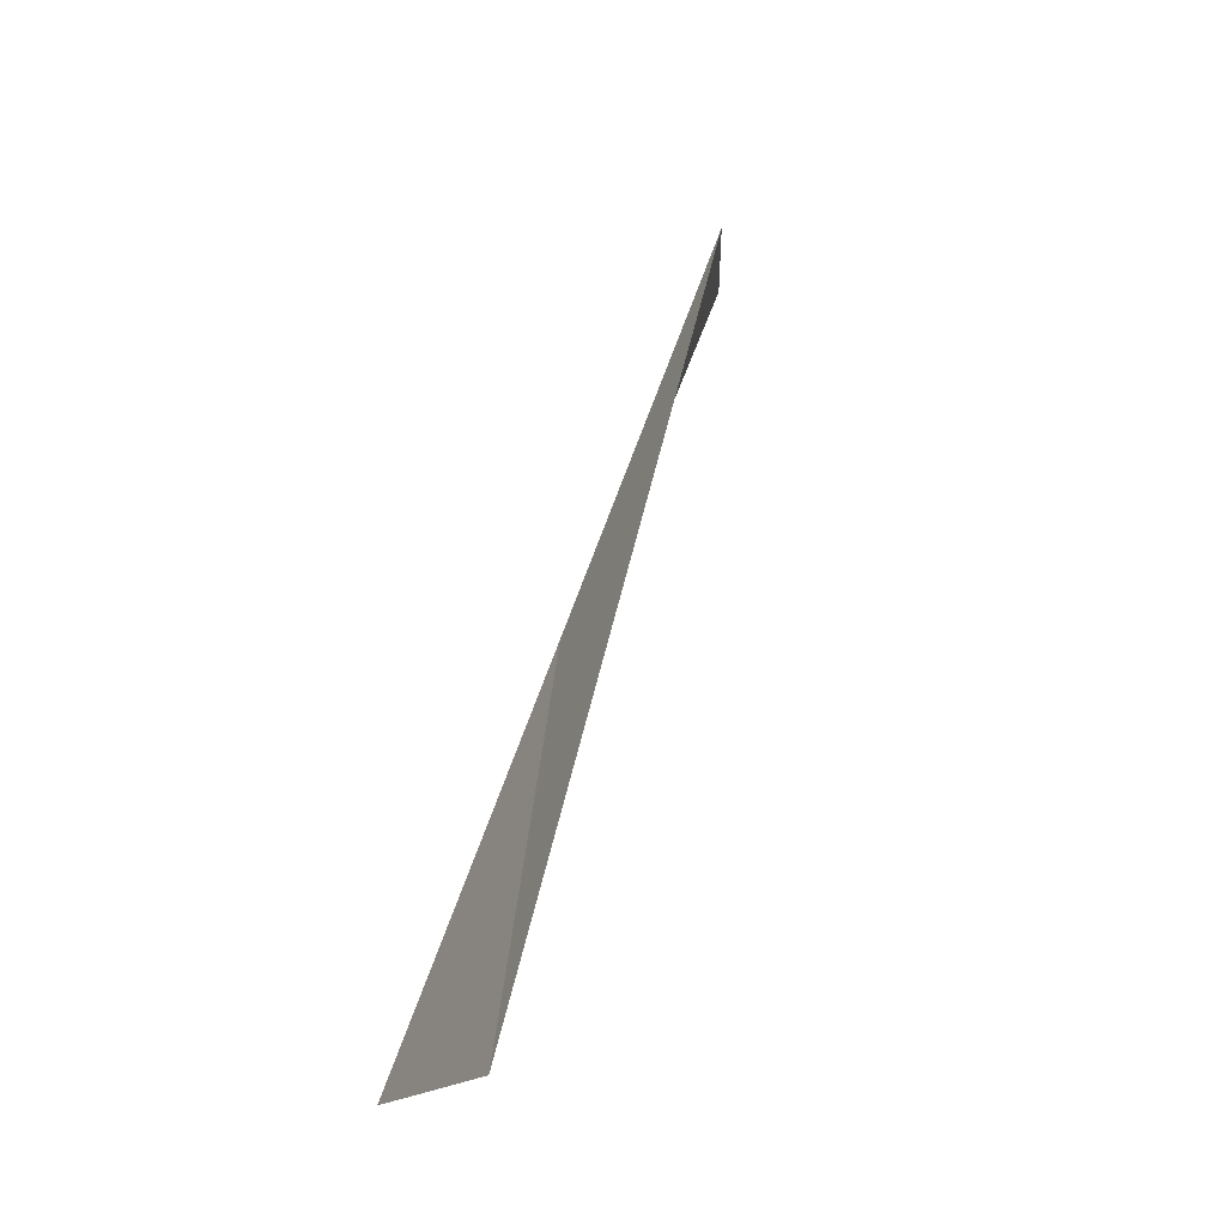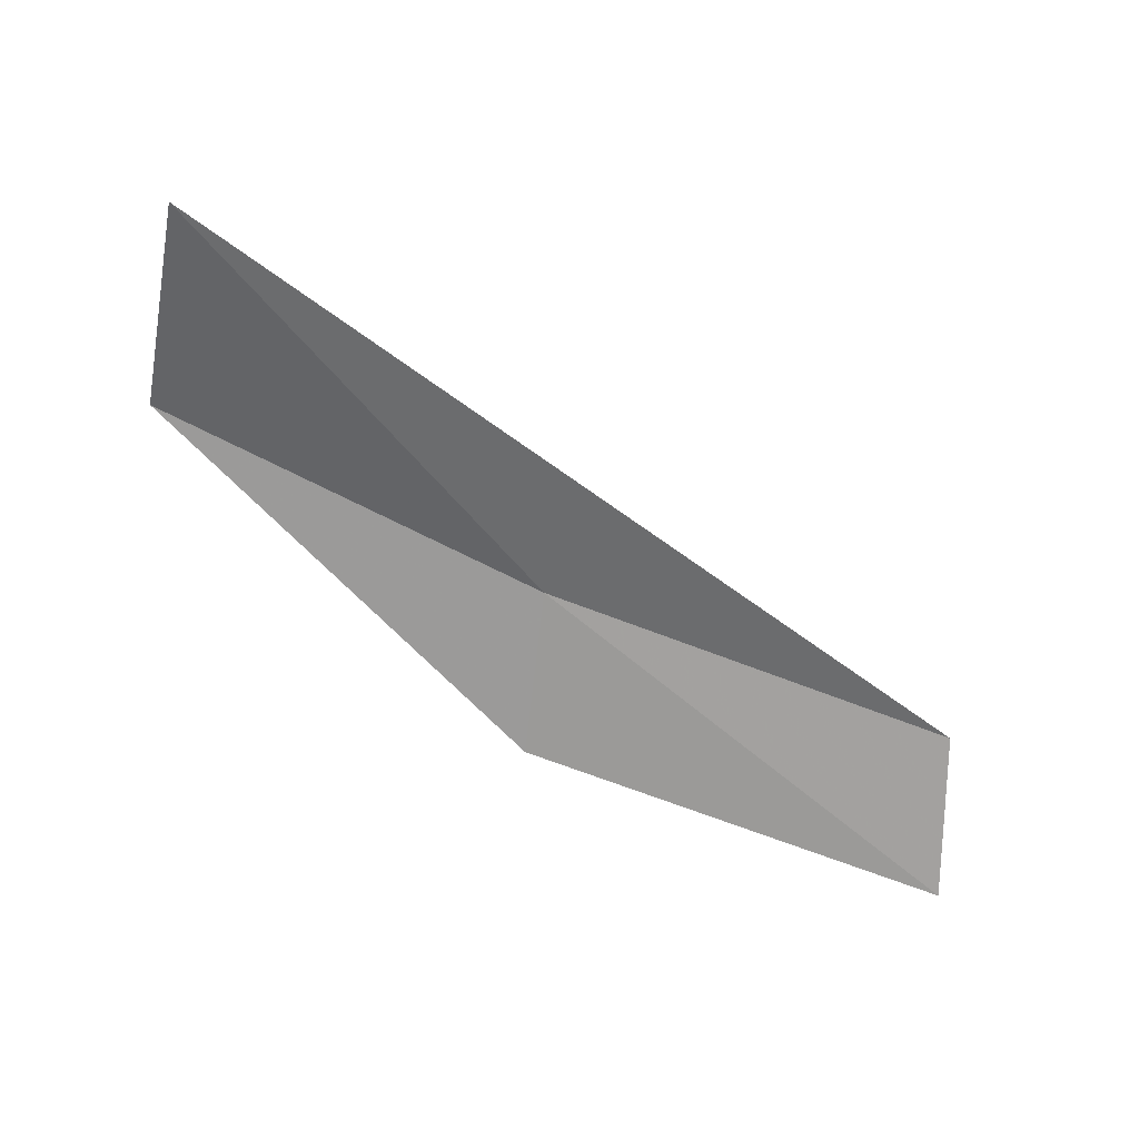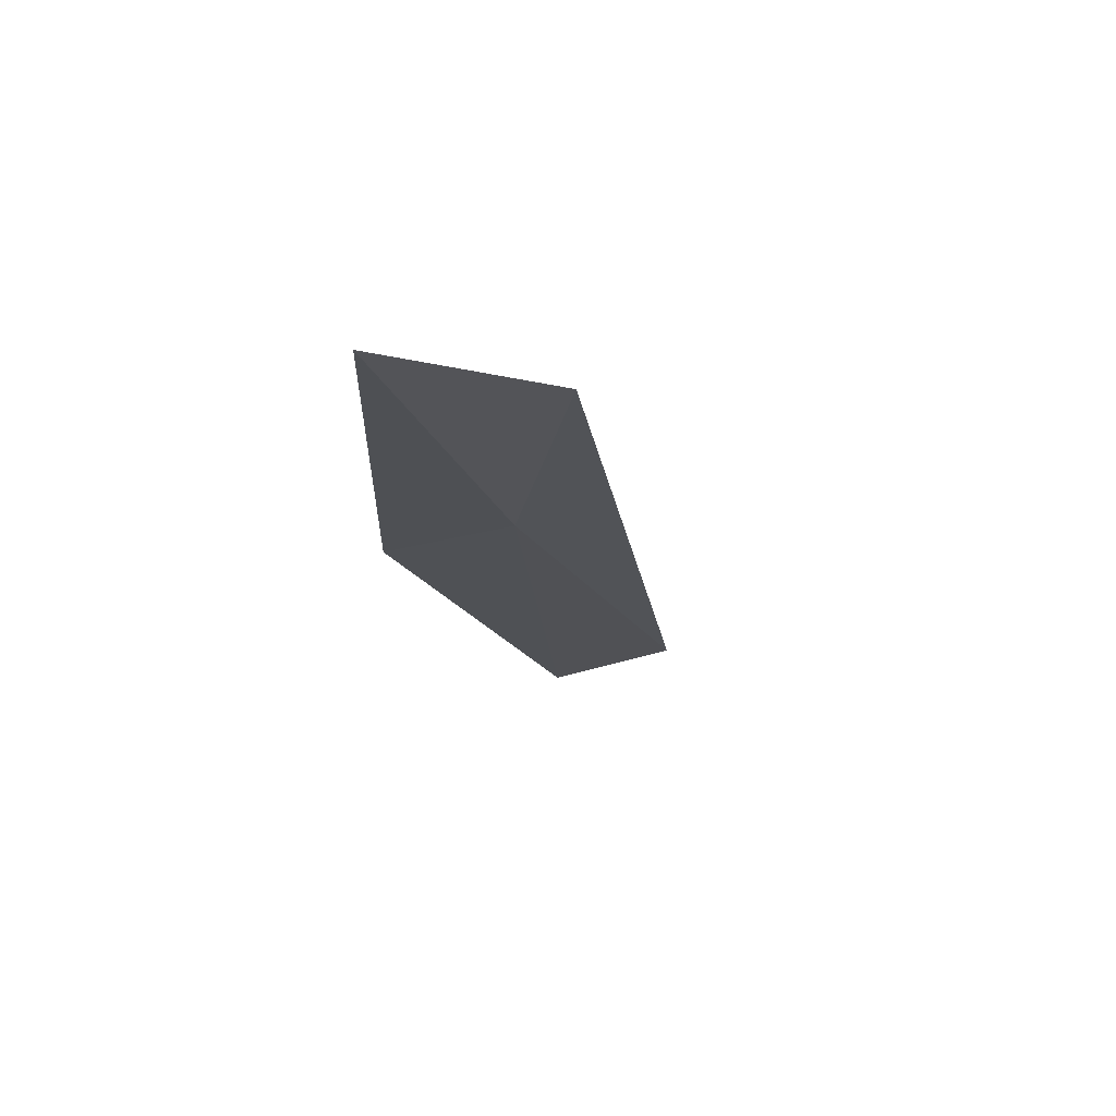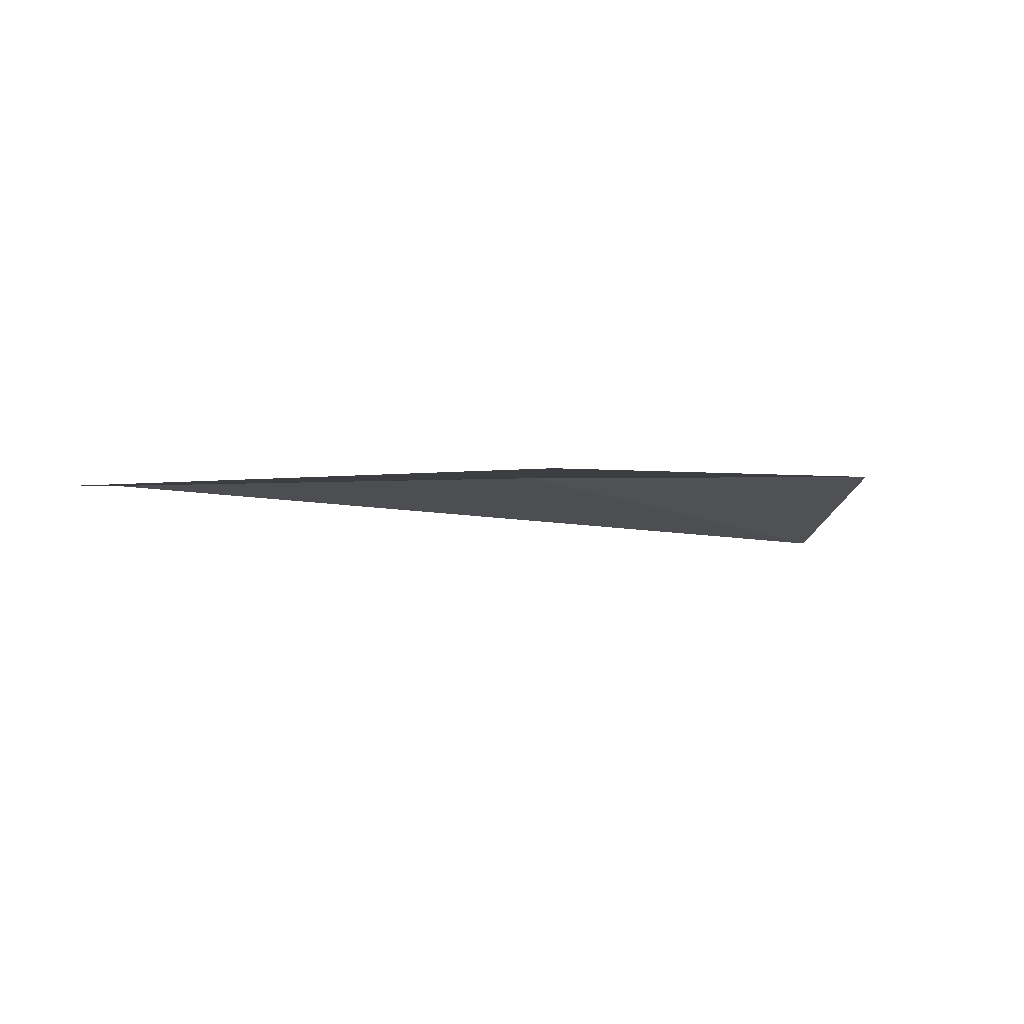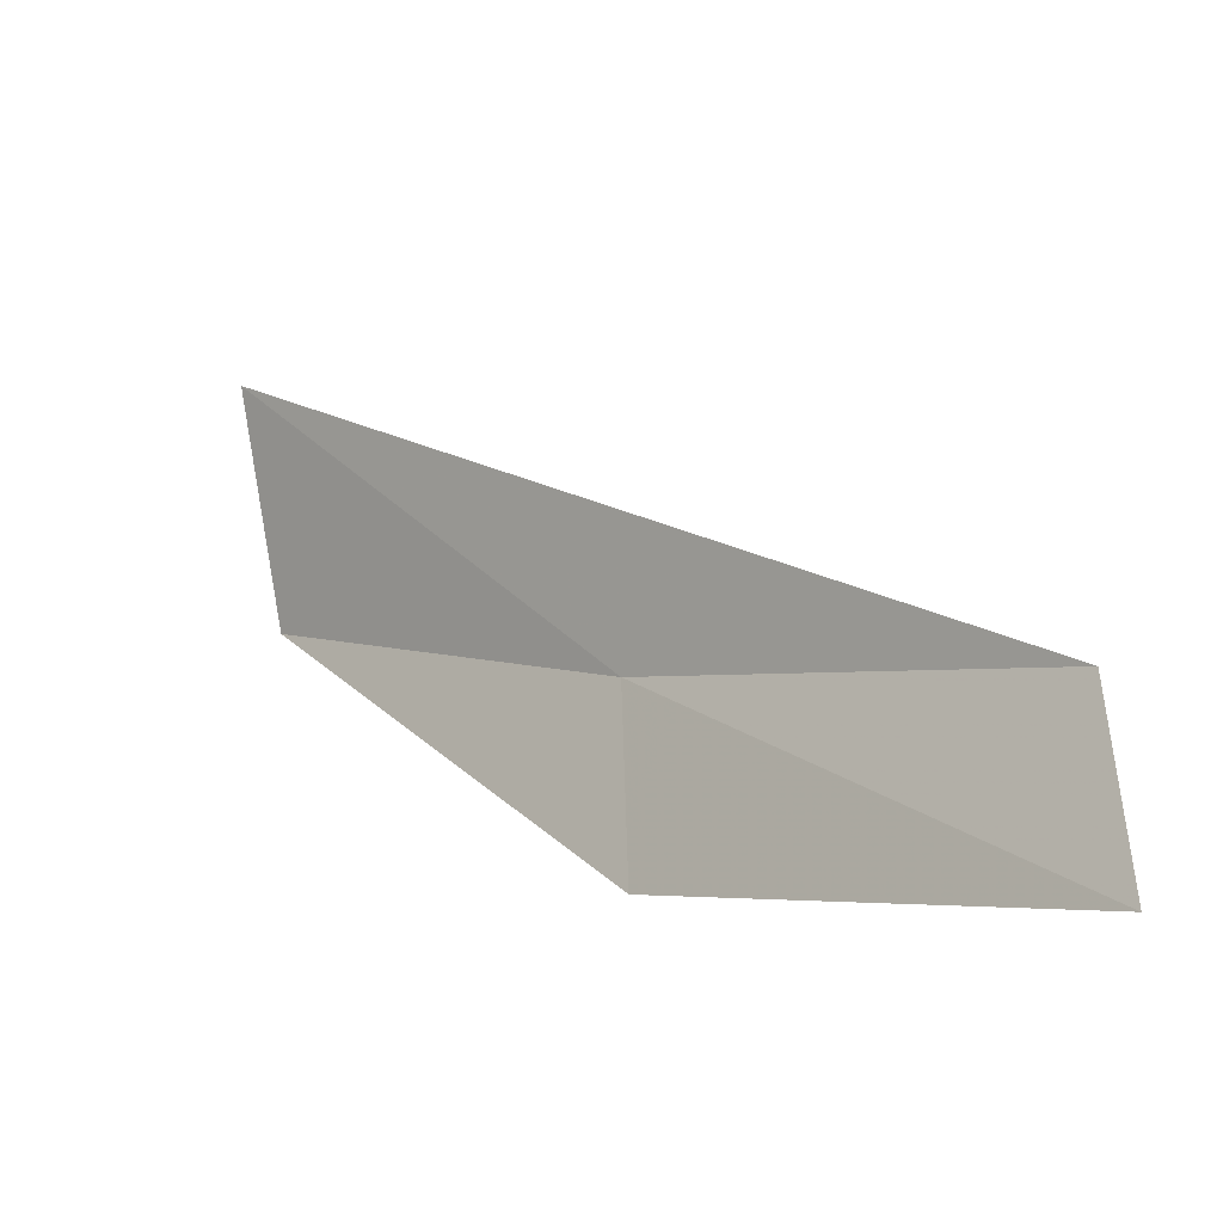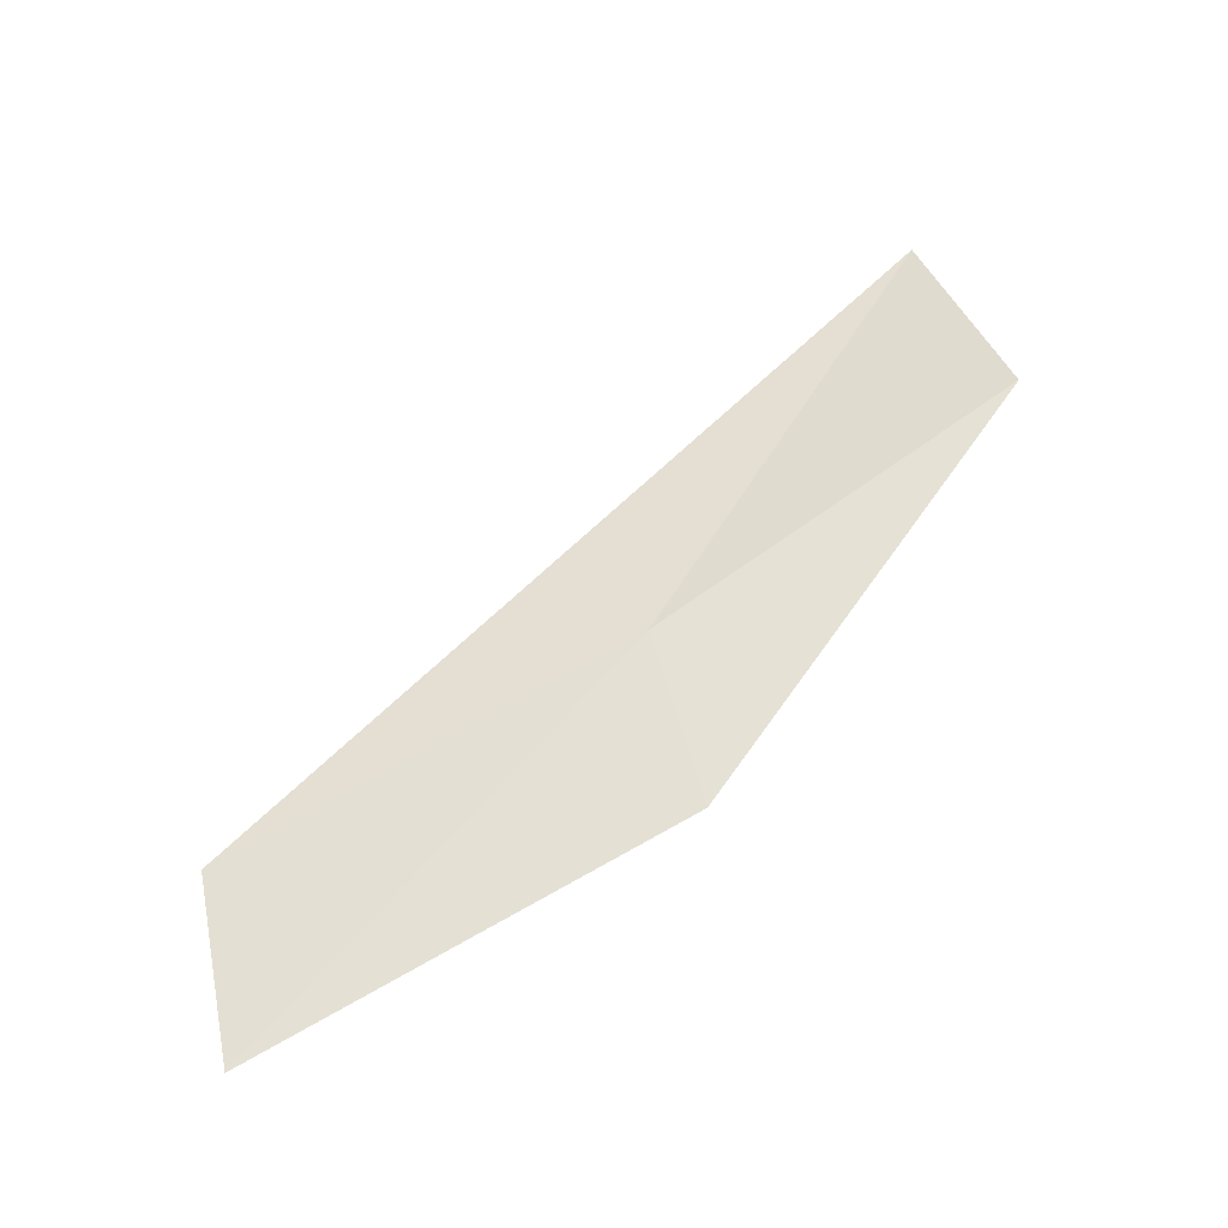
<metadata>
{"format":"obj","ext":"obj","renderer":"f3d","projection":"perspective","resolution":1024,"background":"white","views":[{"elev":73.2,"azim":107.6,"up":"+Y"},{"elev":-72.7,"azim":173.6,"up":"+Z"},{"elev":-19.5,"azim":127.1,"up":"+Z"},{"elev":1.0,"azim":-5.0,"up":"+Z"},{"elev":-23.5,"azim":-139.8,"up":"+Y"},{"elev":66.3,"azim":-15.9,"up":"+Z"}]}
</metadata>
<code>
v 0.1527 -16.35 19.9
v -1.528 -16.77 19.87
v -1.595 -17.46 19.87
v 0.1558 -17.04 19.94
v 1.734 -15.77 19.91
v 1.647 -14.94 19.57
f 1 3 2
f 1 4 3
f 1 5 4
f 1 2 6
f 1 6 5

</code>
